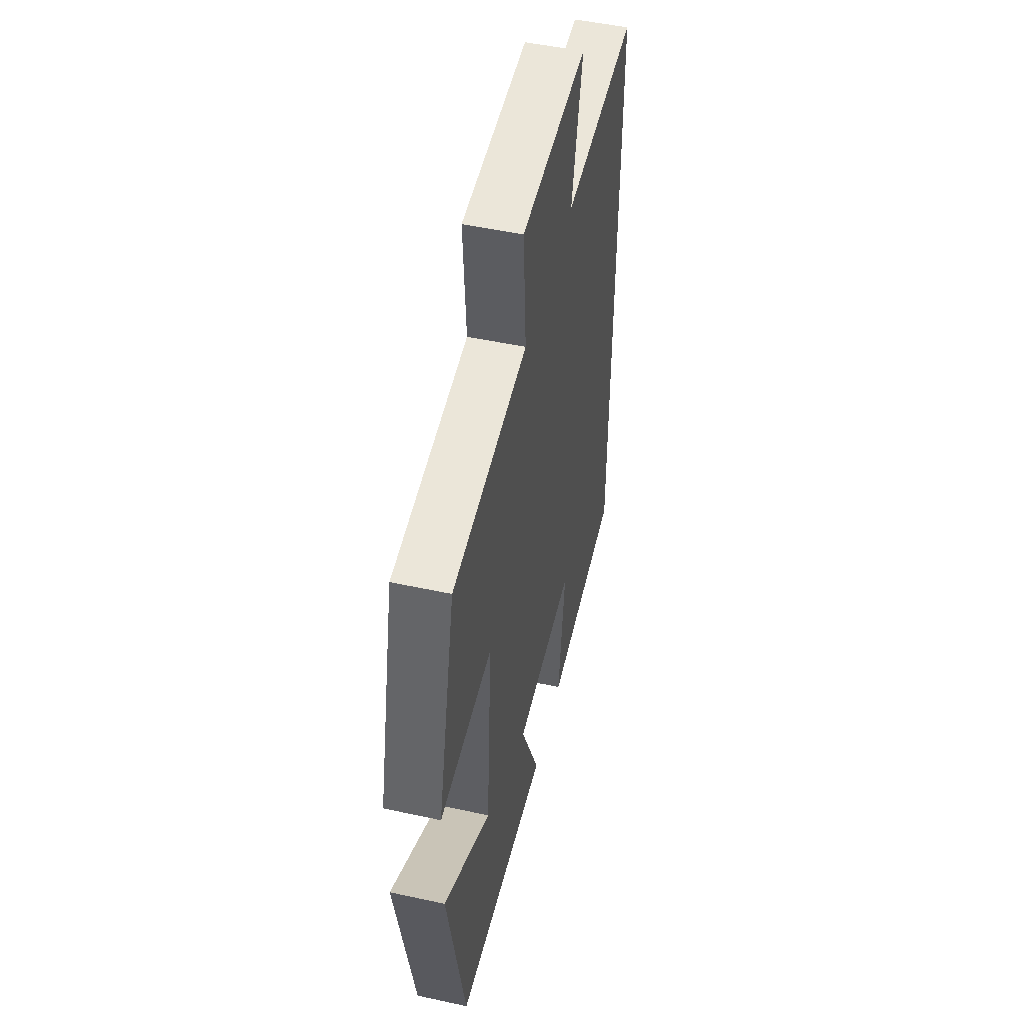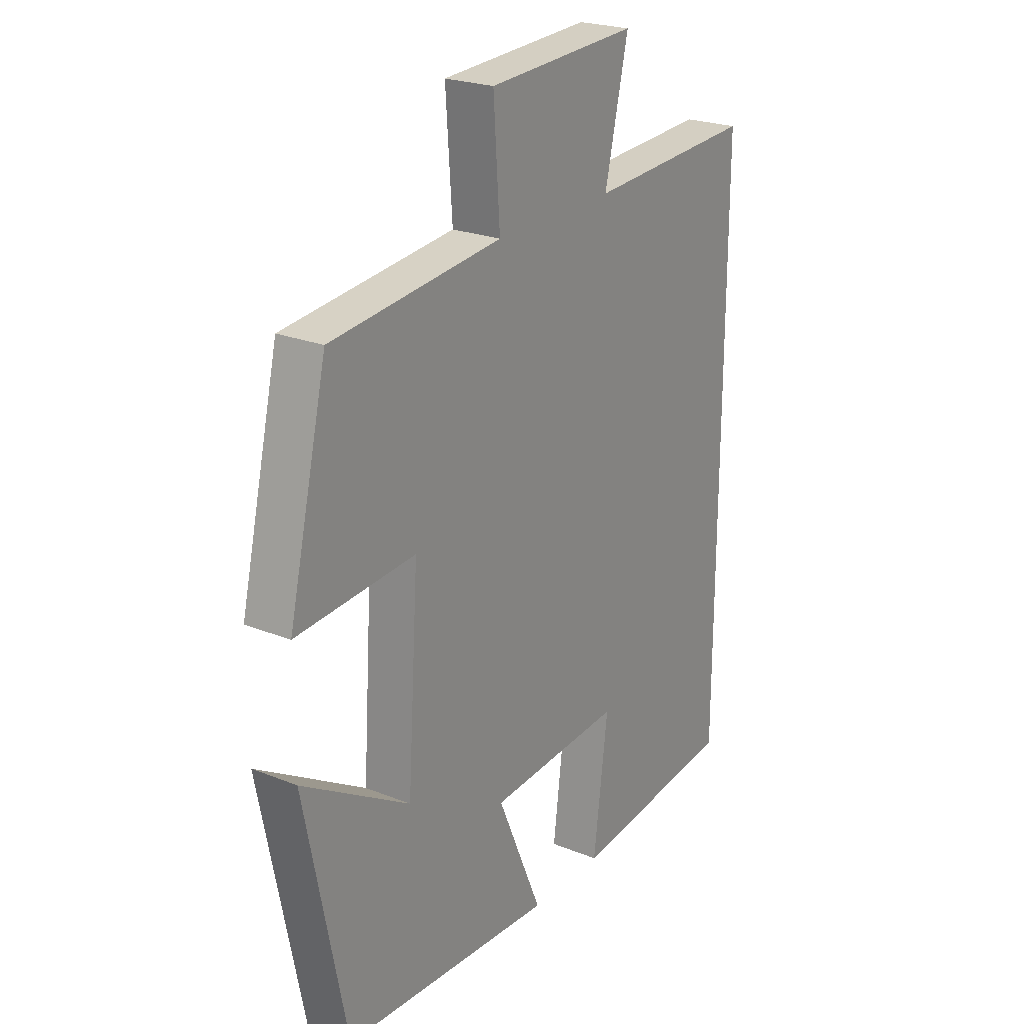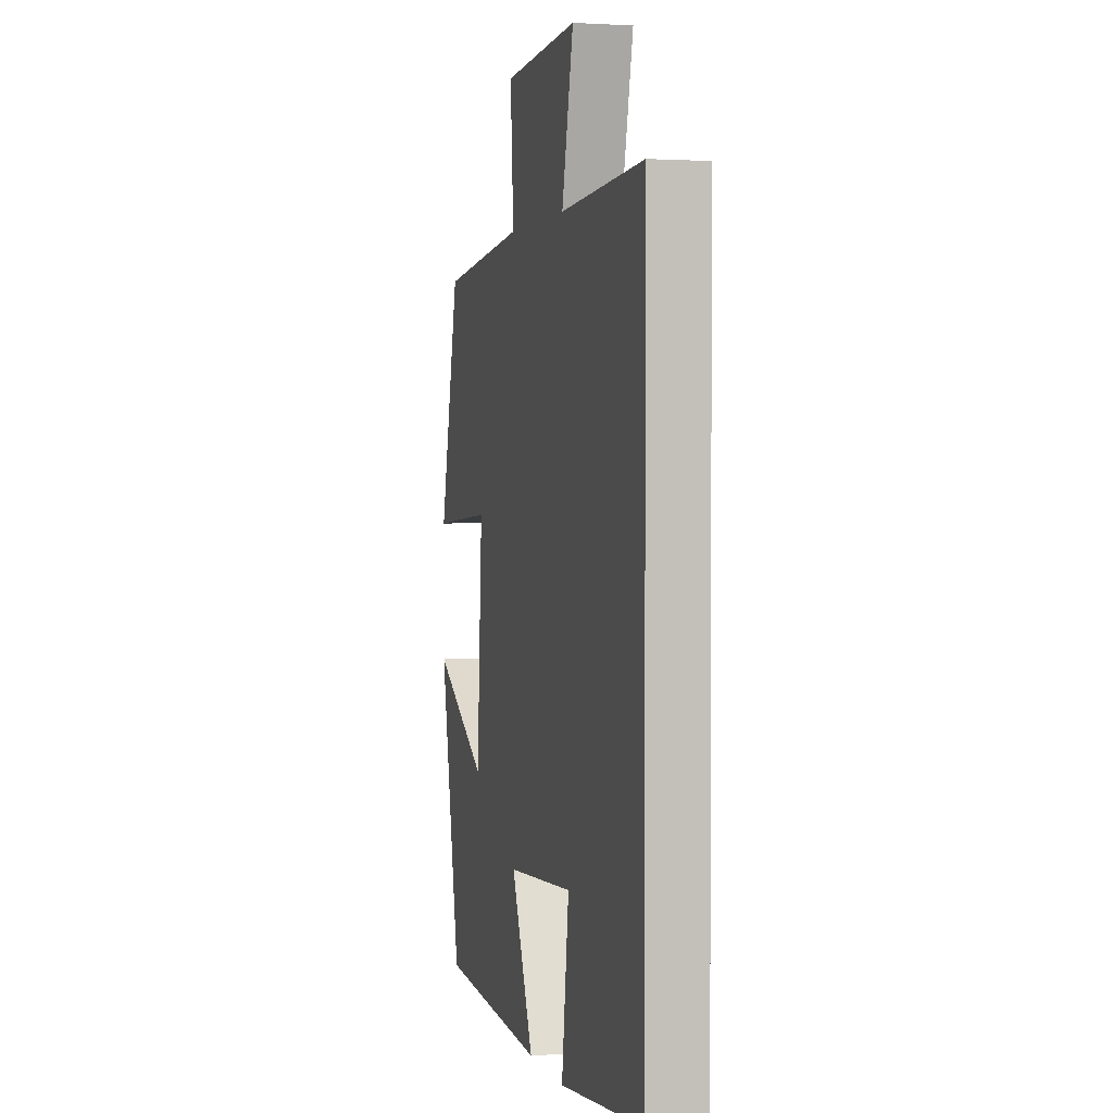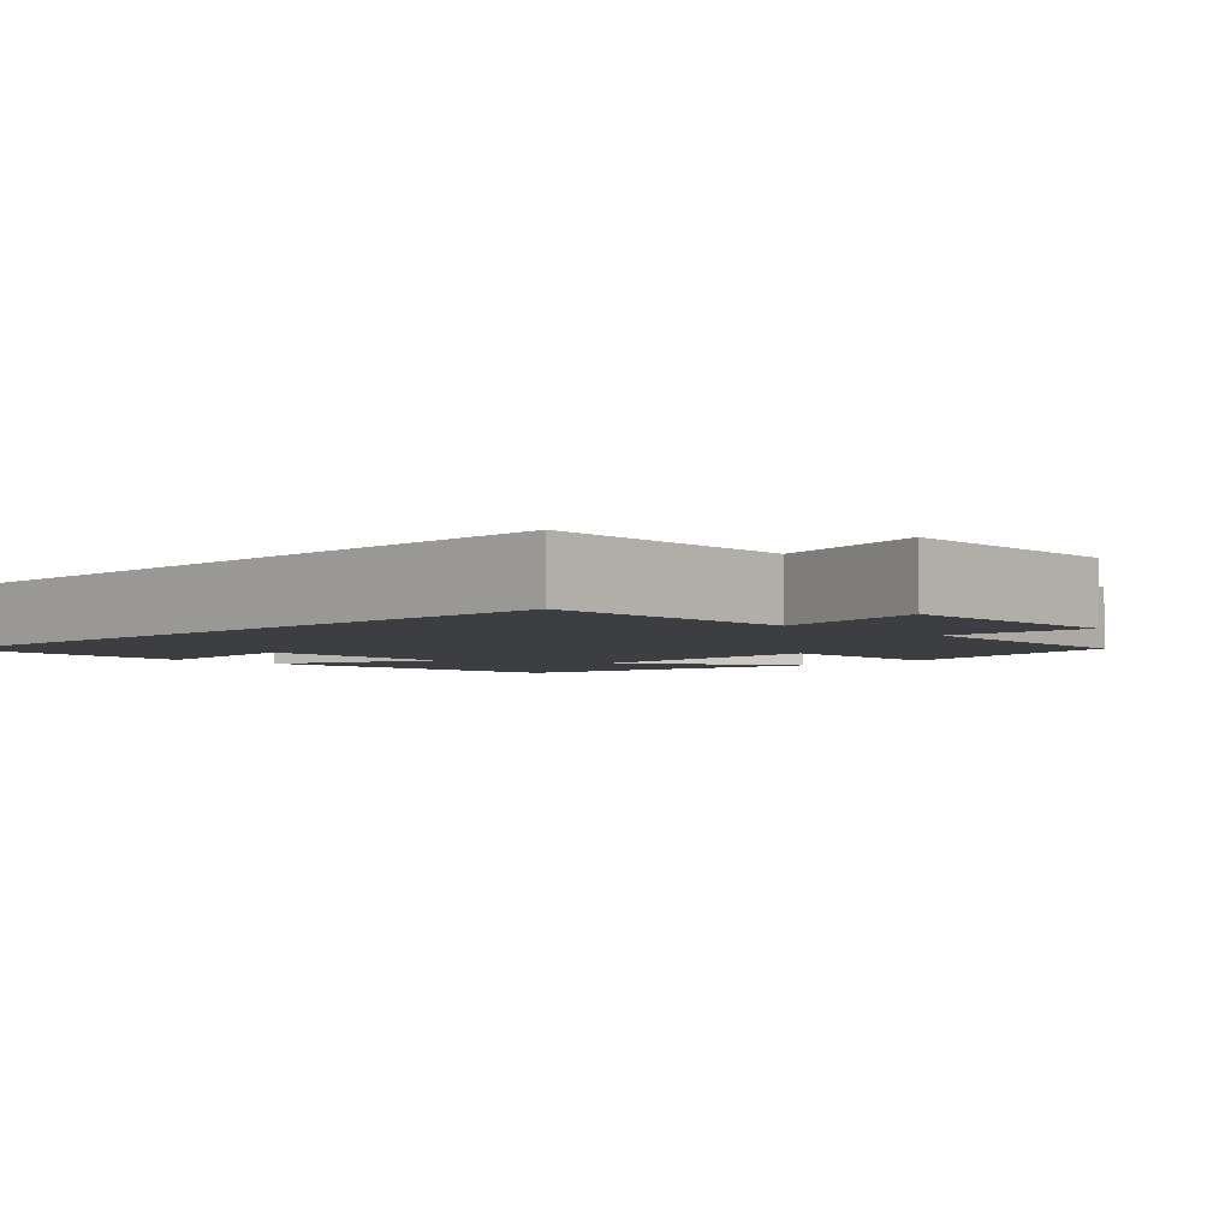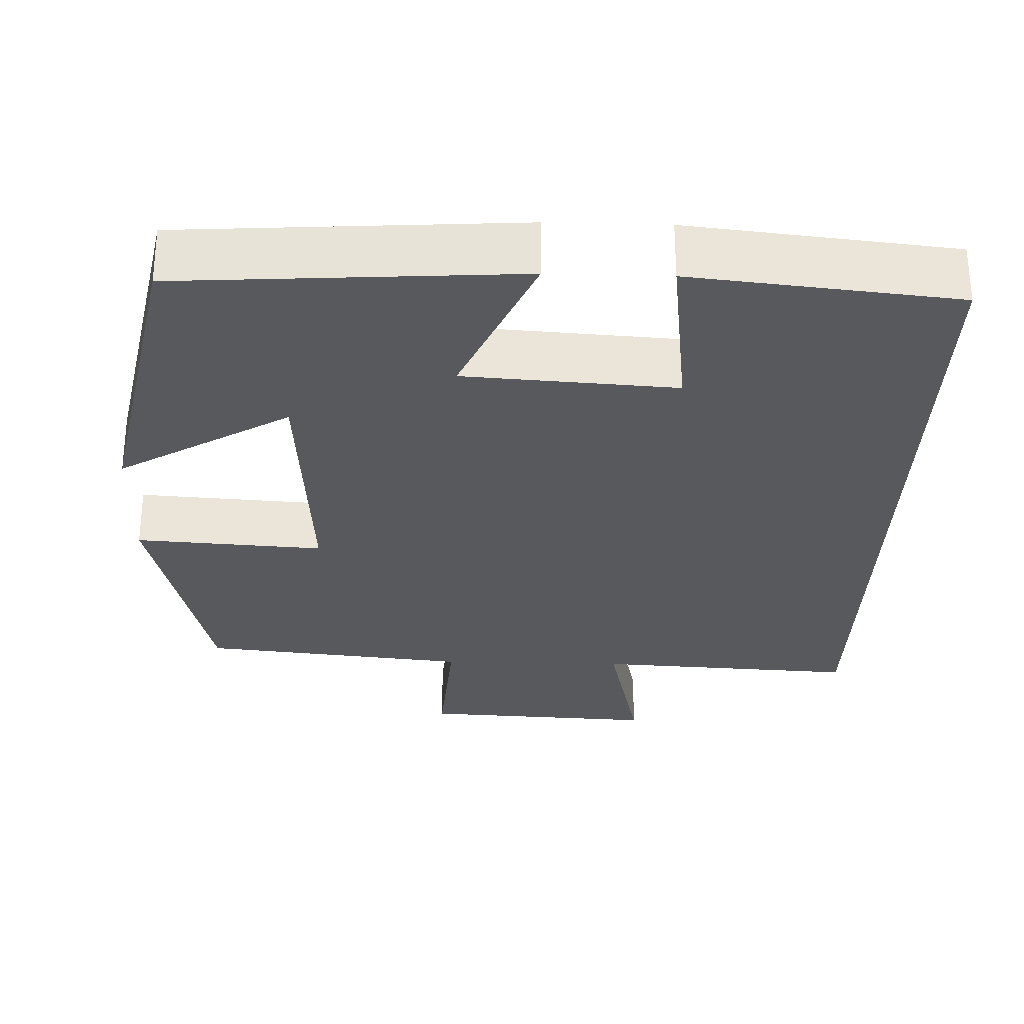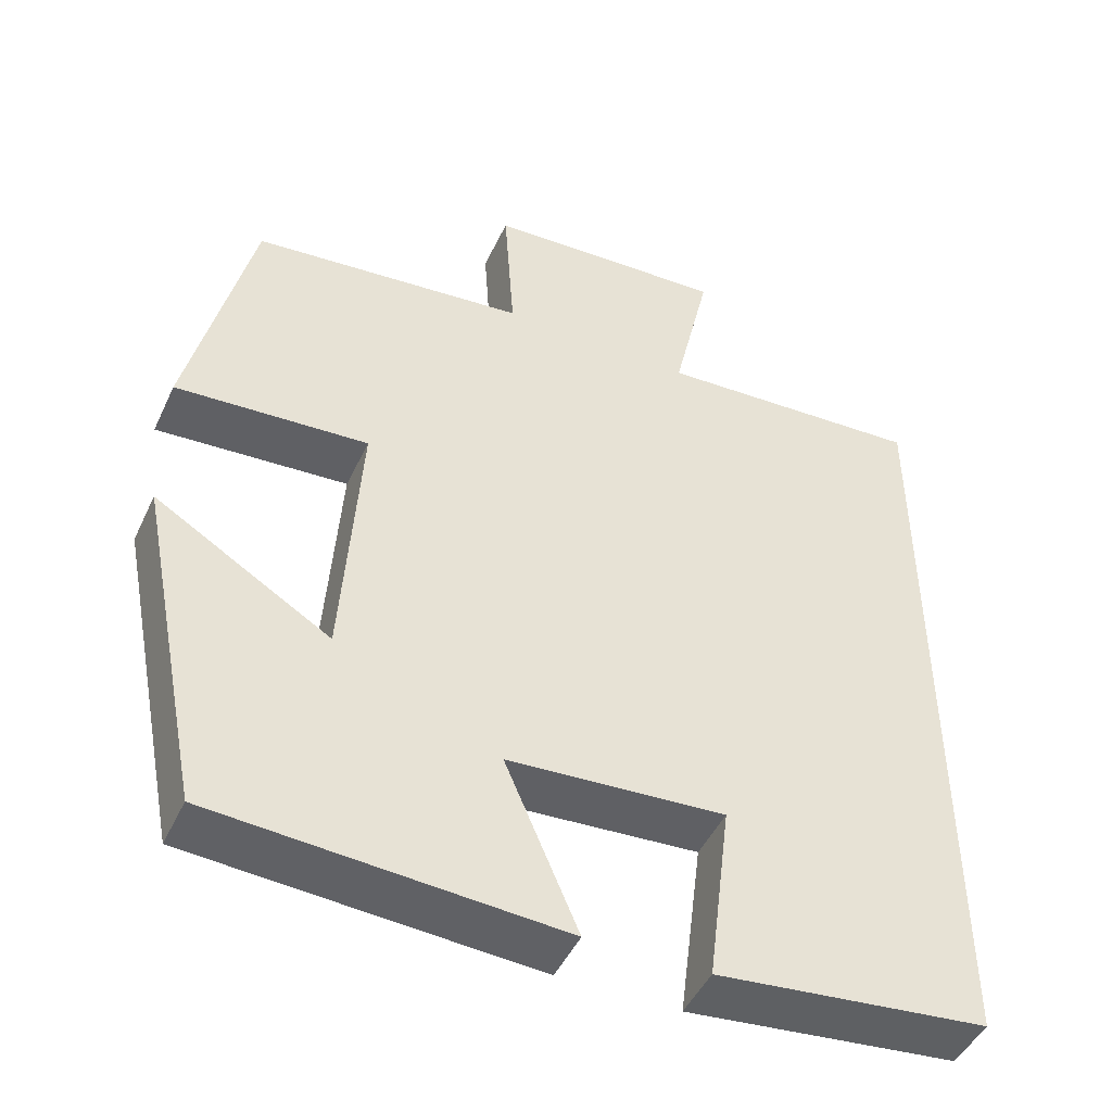
<metadata>
{"format":"obj","ext":"obj","renderer":"f3d","projection":"perspective","resolution":1024,"background":"white","views":[{"elev":50.0,"azim":103.5,"up":"+Z"},{"elev":23.5,"azim":124.0,"up":"+Z"},{"elev":1.9,"azim":-104.3,"up":"+Z"},{"elev":-3.6,"azim":-44.8,"up":"+Y"},{"elev":-29.2,"azim":178.2,"up":"+Y"},{"elev":-47.1,"azim":155.7,"up":"+Z"}]}
</metadata>
<code>
v -0.5 0.07 -0.464
v -0.5 0.07 0.519
v -0.164 0.07 0.5
v -0.211 0.07 0.705
v 0.091 0.07 0.689
v 0.078 0.07 0.5
v 0.422 0.07 0.464
v 0.5 0.07 0.133
v 0.26 0.07 0.149
v 0.282 0.07 -0.189
v 0.5 0.07 -0.057
v 0.417 0.07 -0.472
v -0.013 0.07 -0.5
v 0.078 0.07 -0.288
v -0.192 0.07 -0.27
v -0.163 0.07 -0.5
v -0.5 0 -0.464
v -0.5 0 0.519
v -0.164 0 0.5
v -0.211 0 0.705
v 0.091 0 0.689
v 0.078 0 0.5
v 0.422 0 0.464
v 0.5 0 0.133
v 0.26 0 0.149
v 0.282 0 -0.189
v 0.5 0 -0.057
v 0.417 0 -0.472
v -0.013 0 -0.5
v 0.078 0 -0.288
v -0.192 0 -0.27
v -0.163 0 -0.5
f 15 16 1 2
f 14 15 2 3
f 12 13 14
f 10 11 12
f 10 12 14 3
f 6 7 8 9
f 6 9 10 3
f 3 4 5 6
f 18 17 32 31
f 19 18 31 30
f 30 29 28
f 28 27 26
f 19 30 28 26
f 25 24 23 22
f 19 26 25 22
f 22 21 20 19
f 1 17 18 2
f 2 18 19 3
f 3 19 20 4
f 4 20 21 5
f 5 21 22 6
f 6 22 23 7
f 7 23 24 8
f 8 24 25 9
f 9 25 26 10
f 10 26 27 11
f 11 27 28 12
f 12 28 29 13
f 13 29 30 14
f 14 30 31 15
f 15 31 32 16
f 16 32 17 1

</code>
